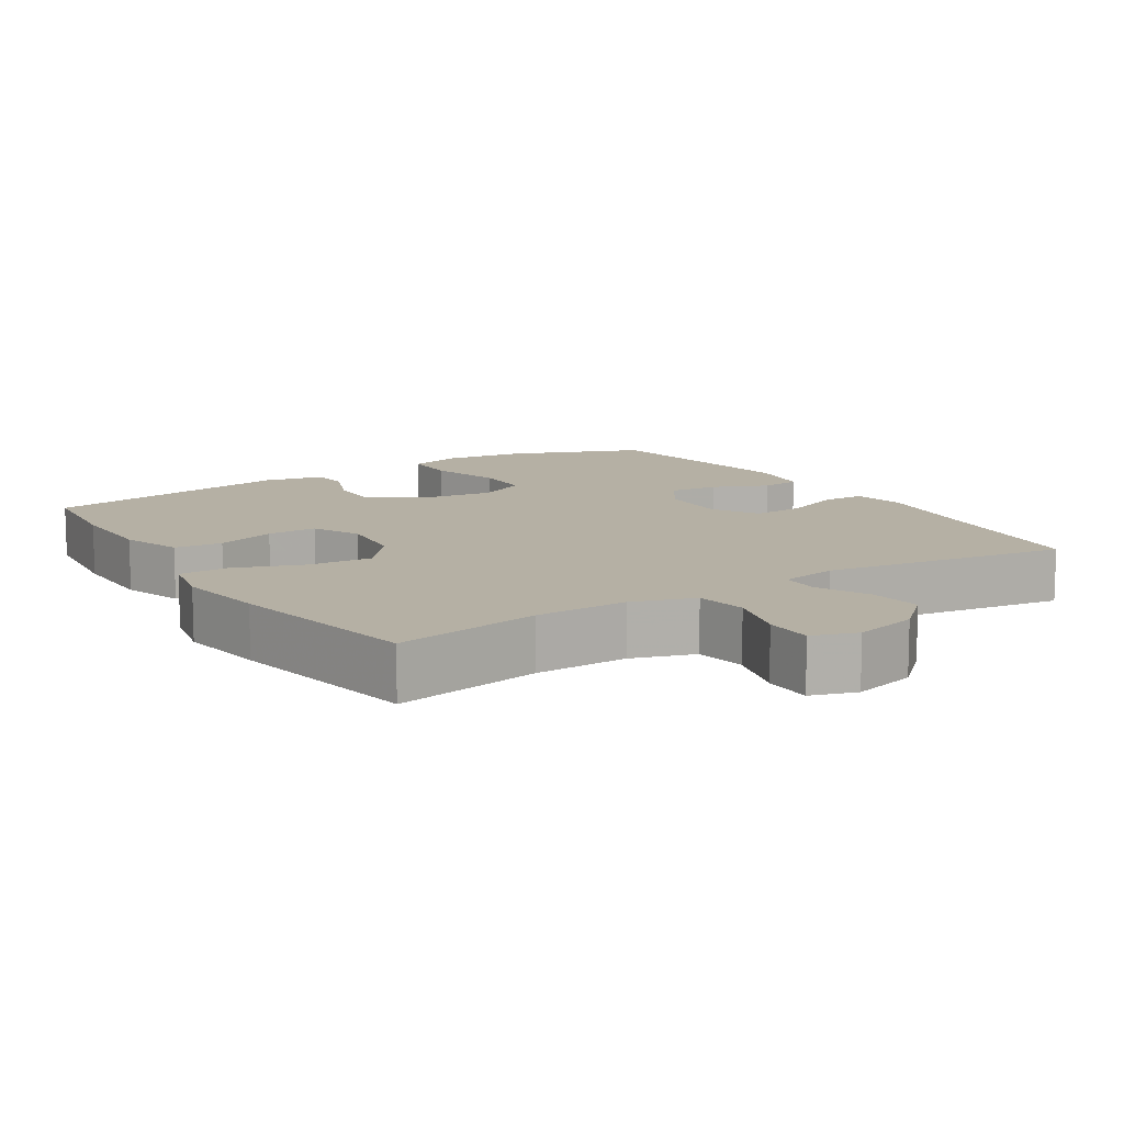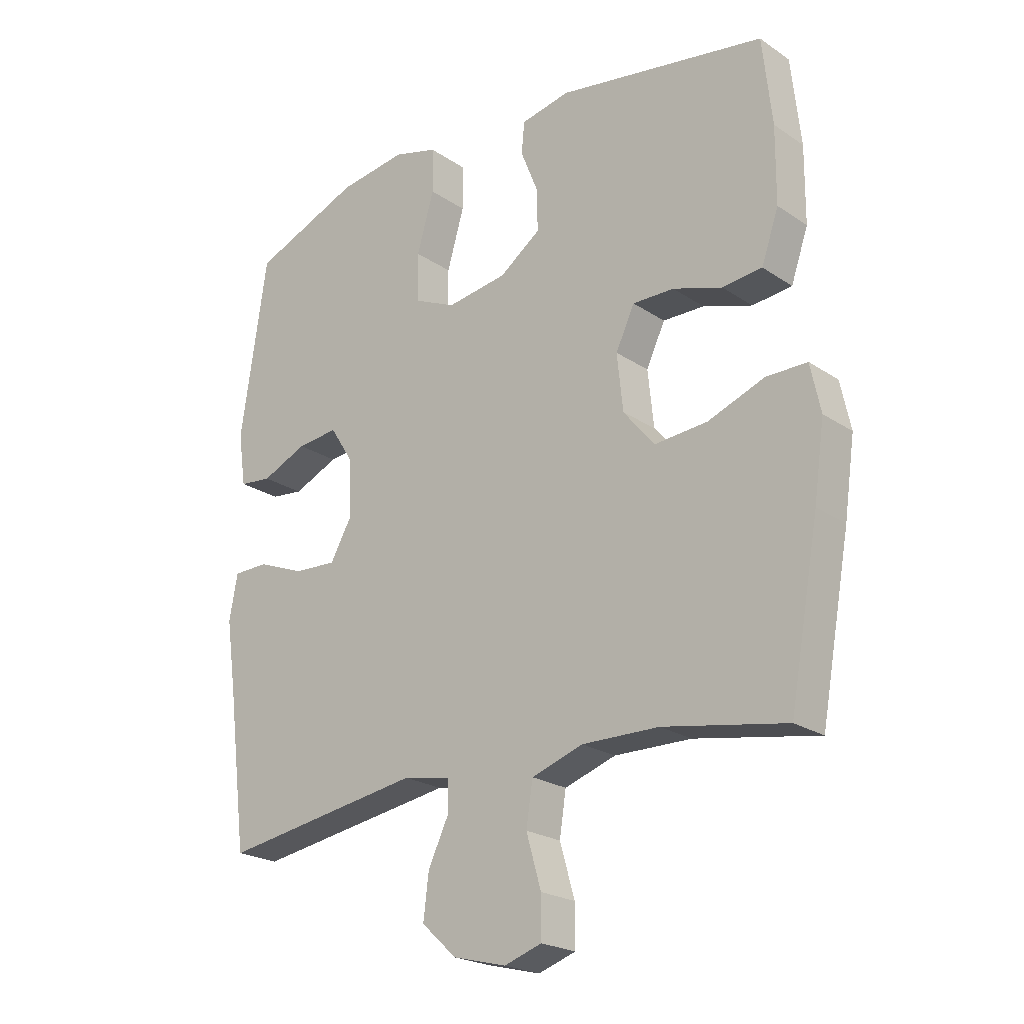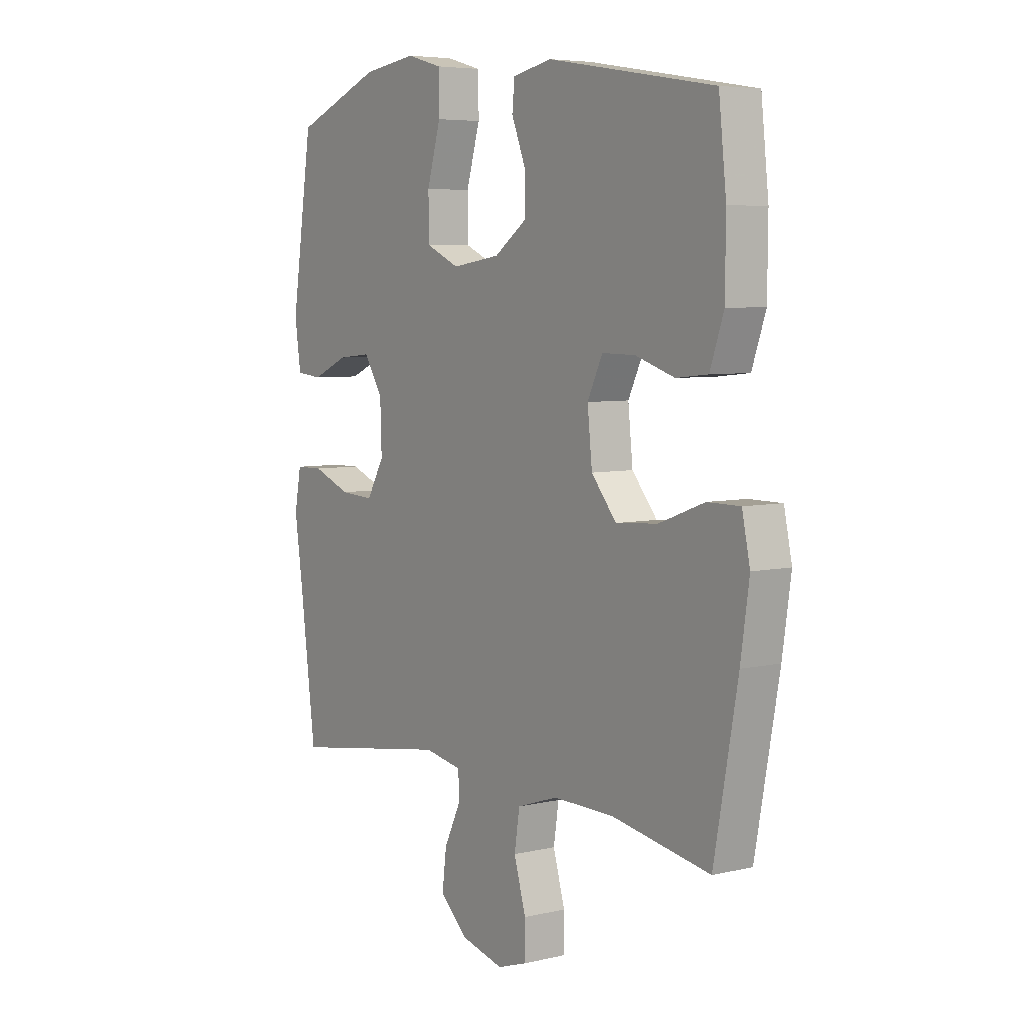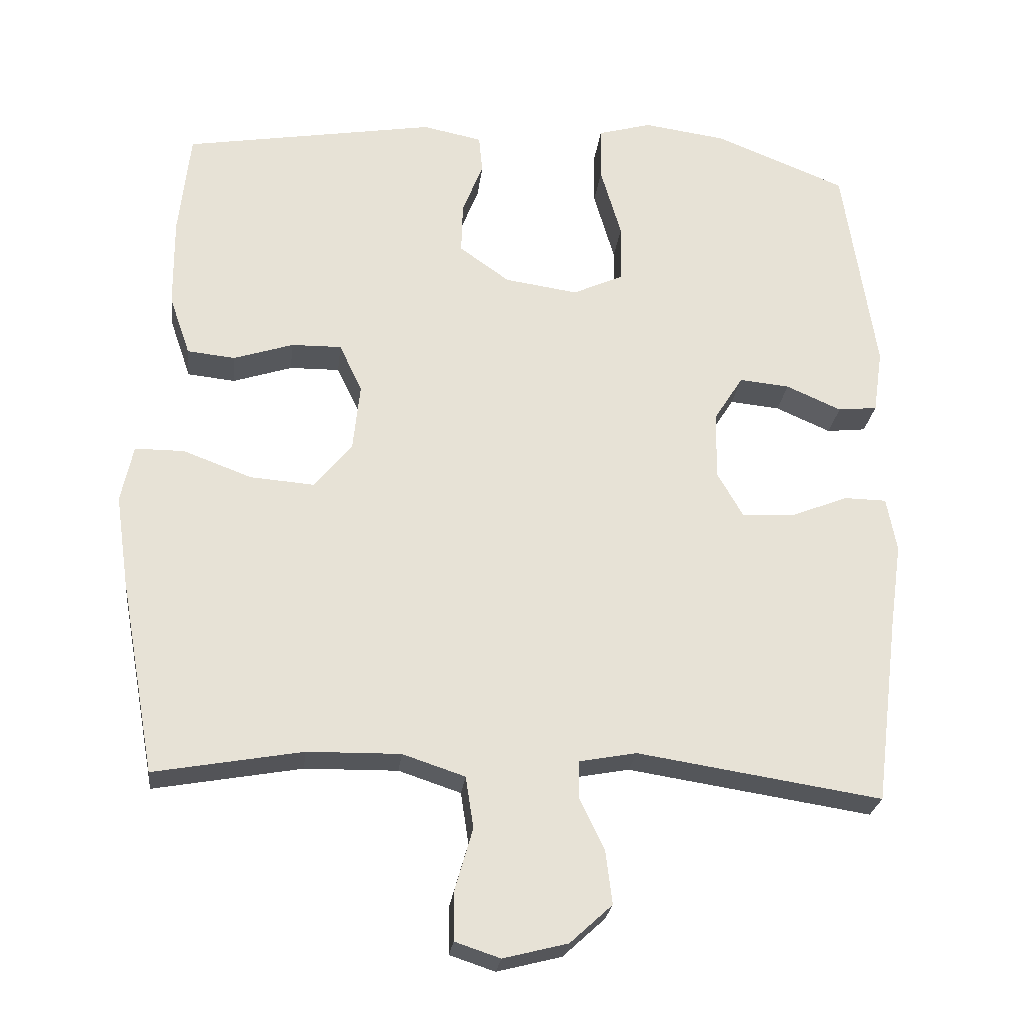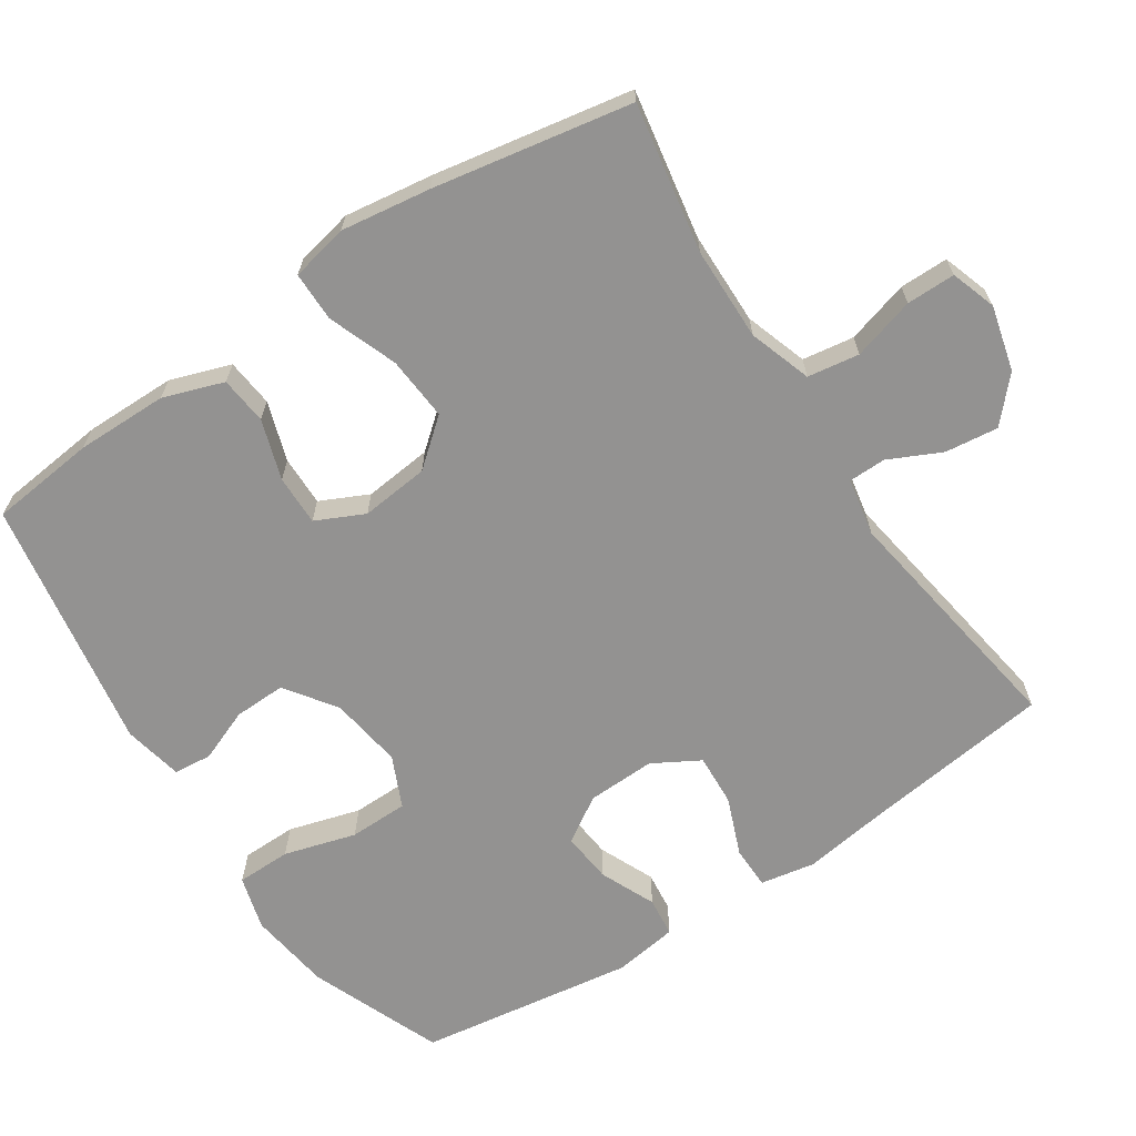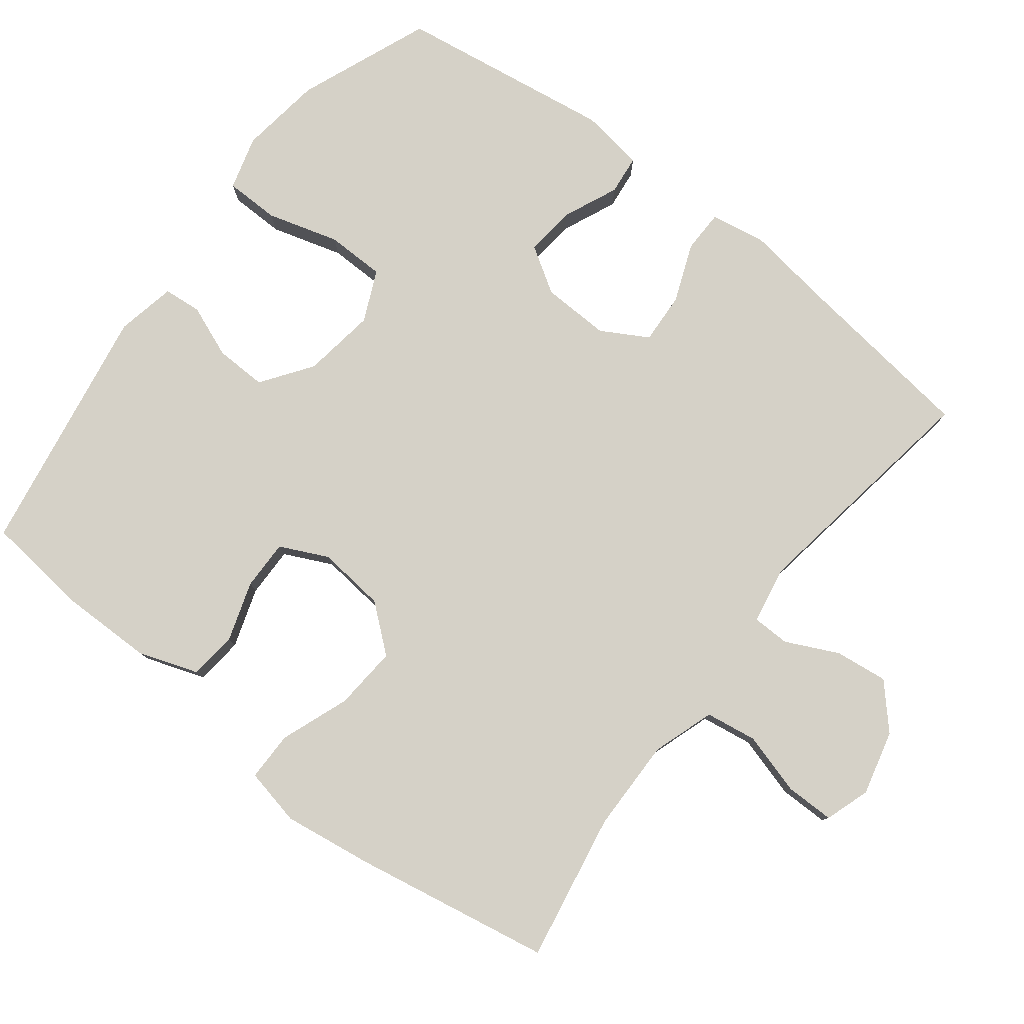
<metadata>
{"format":"obj","ext":"obj","renderer":"f3d","projection":"perspective","resolution":1024,"background":"white","views":[{"elev":11.6,"azim":147.5,"up":"+Y"},{"elev":-22.4,"azim":41.0,"up":"+Z"},{"elev":5.8,"azim":54.5,"up":"+Z"},{"elev":-25.3,"azim":173.5,"up":"+Z"},{"elev":-66.4,"azim":123.5,"up":"+Y"},{"elev":79.7,"azim":127.7,"up":"+Y"}]}
</metadata>
<code>
v 0.5 0.07 -0.5
v 0.293 0.07 -0.463
v 0.163 0.07 -0.461
v 0.076 0.07 -0.49
v 0.065 0.07 -0.562
v 0.09 0.07 -0.649
v 0.09 0.07 -0.717
v 0.027 0.07 -0.738
v -0.063 0.07 -0.715
v -0.122 0.07 -0.661
v -0.113 0.07 -0.587
v -0.078 0.07 -0.514
v -0.079 0.07 -0.462
v -0.159 0.07 -0.447
v -0.5 0.07 -0.5
v -0.533 0.07 -0.238
v -0.55 0.07 -0.119
v -0.536 0.07 -0.043
v -0.477 0.07 -0.042
v -0.396 0.07 -0.074
v -0.324 0.07 -0.078
v -0.287 0.07 -0.013
v -0.29 0.07 0.082
v -0.33 0.07 0.145
v -0.4 0.07 0.138
v -0.477 0.07 0.104
v -0.532 0.07 0.11
v -0.545 0.07 0.199
v -0.5 0.07 0.5
v -0.316 0.07 0.574
v -0.201 0.07 0.59
v -0.126 0.07 0.569
v -0.125 0.07 0.493
v -0.154 0.07 0.393
v -0.153 0.07 0.311
v -0.082 0.07 0.279
v 0.02 0.07 0.294
v 0.09 0.07 0.344
v 0.088 0.07 0.416
v 0.059 0.07 0.489
v 0.064 0.07 0.542
v 0.147 0.07 0.559
v 0.5 0.07 0.5
v 0.516 0.07 0.353
v 0.515 0.07 0.226
v 0.486 0.07 0.142
v 0.419 0.07 0.135
v 0.336 0.07 0.162
v 0.266 0.07 0.163
v 0.234 0.07 0.096
v 0.244 0.07 0.001
v 0.297 0.07 -0.063
v 0.386 0.07 -0.056
v 0.482 0.07 -0.02
v 0.551 0.07 -0.02
v 0.568 0.07 -0.1
v 0.55 0.07 -0.225
v 0.5 0 -0.5
v 0.293 0 -0.463
v 0.163 0 -0.461
v 0.076 0 -0.49
v 0.065 0 -0.562
v 0.09 0 -0.649
v 0.09 0 -0.717
v 0.027 0 -0.738
v -0.063 0 -0.715
v -0.122 0 -0.661
v -0.113 0 -0.587
v -0.078 0 -0.514
v -0.079 0 -0.462
v -0.159 0 -0.447
v -0.5 0 -0.5
v -0.533 0 -0.238
v -0.55 0 -0.119
v -0.536 0 -0.043
v -0.477 0 -0.042
v -0.396 0 -0.074
v -0.324 0 -0.078
v -0.287 0 -0.013
v -0.29 0 0.082
v -0.33 0 0.145
v -0.4 0 0.138
v -0.477 0 0.104
v -0.532 0 0.11
v -0.545 0 0.199
v -0.5 0 0.5
v -0.316 0 0.574
v -0.201 0 0.59
v -0.126 0 0.569
v -0.125 0 0.493
v -0.154 0 0.393
v -0.153 0 0.311
v -0.082 0 0.279
v 0.02 0 0.294
v 0.09 0 0.344
v 0.088 0 0.416
v 0.059 0 0.489
v 0.064 0 0.542
v 0.147 0 0.559
v 0.5 0 0.5
v 0.516 0 0.353
v 0.515 0 0.226
v 0.486 0 0.142
v 0.419 0 0.135
v 0.336 0 0.162
v 0.266 0 0.163
v 0.234 0 0.096
v 0.244 0 0.001
v 0.297 0 -0.063
v 0.386 0 -0.056
v 0.482 0 -0.02
v 0.551 0 -0.02
v 0.568 0 -0.1
v 0.55 0 -0.225
f 56 57 1 2
f 53 54 55 56
f 52 53 56 2
f 51 52 2 3
f 50 51 3 4
f 45 46 47 48
f 45 48 49
f 44 45 49
f 43 44 49
f 42 43 49
f 39 40 41 42
f 38 39 42 49
f 37 38 49 50
f 31 32 33 34
f 31 34 35
f 30 31 35
f 29 30 35
f 28 29 35
f 25 26 27 28
f 24 25 28 35
f 23 24 35 36
f 17 18 19 20
f 16 17 20 21
f 14 15 16 21
f 13 14 21 22
f 9 10 11 12
f 9 12 13
f 8 9 13
f 5 6 7 8
f 4 5 8 13
f 23 36 37 50
f 22 23 50
f 4 13 22 50
f 59 58 114 113
f 113 112 111 110
f 59 113 110 109
f 60 59 109 108
f 61 60 108 107
f 105 104 103 102
f 106 105 102
f 106 102 101
f 106 101 100
f 106 100 99
f 99 98 97 96
f 106 99 96 95
f 107 106 95 94
f 91 90 89 88
f 92 91 88
f 92 88 87
f 92 87 86
f 92 86 85
f 85 84 83 82
f 92 85 82 81
f 93 92 81 80
f 77 76 75 74
f 78 77 74 73
f 78 73 72 71
f 79 78 71 70
f 69 68 67 66
f 70 69 66
f 70 66 65
f 65 64 63 62
f 70 65 62 61
f 107 94 93 80
f 107 80 79
f 107 79 70 61
f 1 58 59 2
f 2 59 60 3
f 3 60 61 4
f 4 61 62 5
f 5 62 63 6
f 6 63 64 7
f 7 64 65 8
f 8 65 66 9
f 9 66 67 10
f 10 67 68 11
f 11 68 69 12
f 12 69 70 13
f 13 70 71 14
f 14 71 72 15
f 15 72 73 16
f 16 73 74 17
f 17 74 75 18
f 18 75 76 19
f 19 76 77 20
f 20 77 78 21
f 21 78 79 22
f 22 79 80 23
f 23 80 81 24
f 24 81 82 25
f 25 82 83 26
f 26 83 84 27
f 27 84 85 28
f 28 85 86 29
f 29 86 87 30
f 30 87 88 31
f 31 88 89 32
f 32 89 90 33
f 33 90 91 34
f 34 91 92 35
f 35 92 93 36
f 36 93 94 37
f 37 94 95 38
f 38 95 96 39
f 39 96 97 40
f 40 97 98 41
f 41 98 99 42
f 42 99 100 43
f 43 100 101 44
f 44 101 102 45
f 45 102 103 46
f 46 103 104 47
f 47 104 105 48
f 48 105 106 49
f 49 106 107 50
f 50 107 108 51
f 51 108 109 52
f 52 109 110 53
f 53 110 111 54
f 54 111 112 55
f 55 112 113 56
f 56 113 114 57
f 57 114 58 1

</code>
